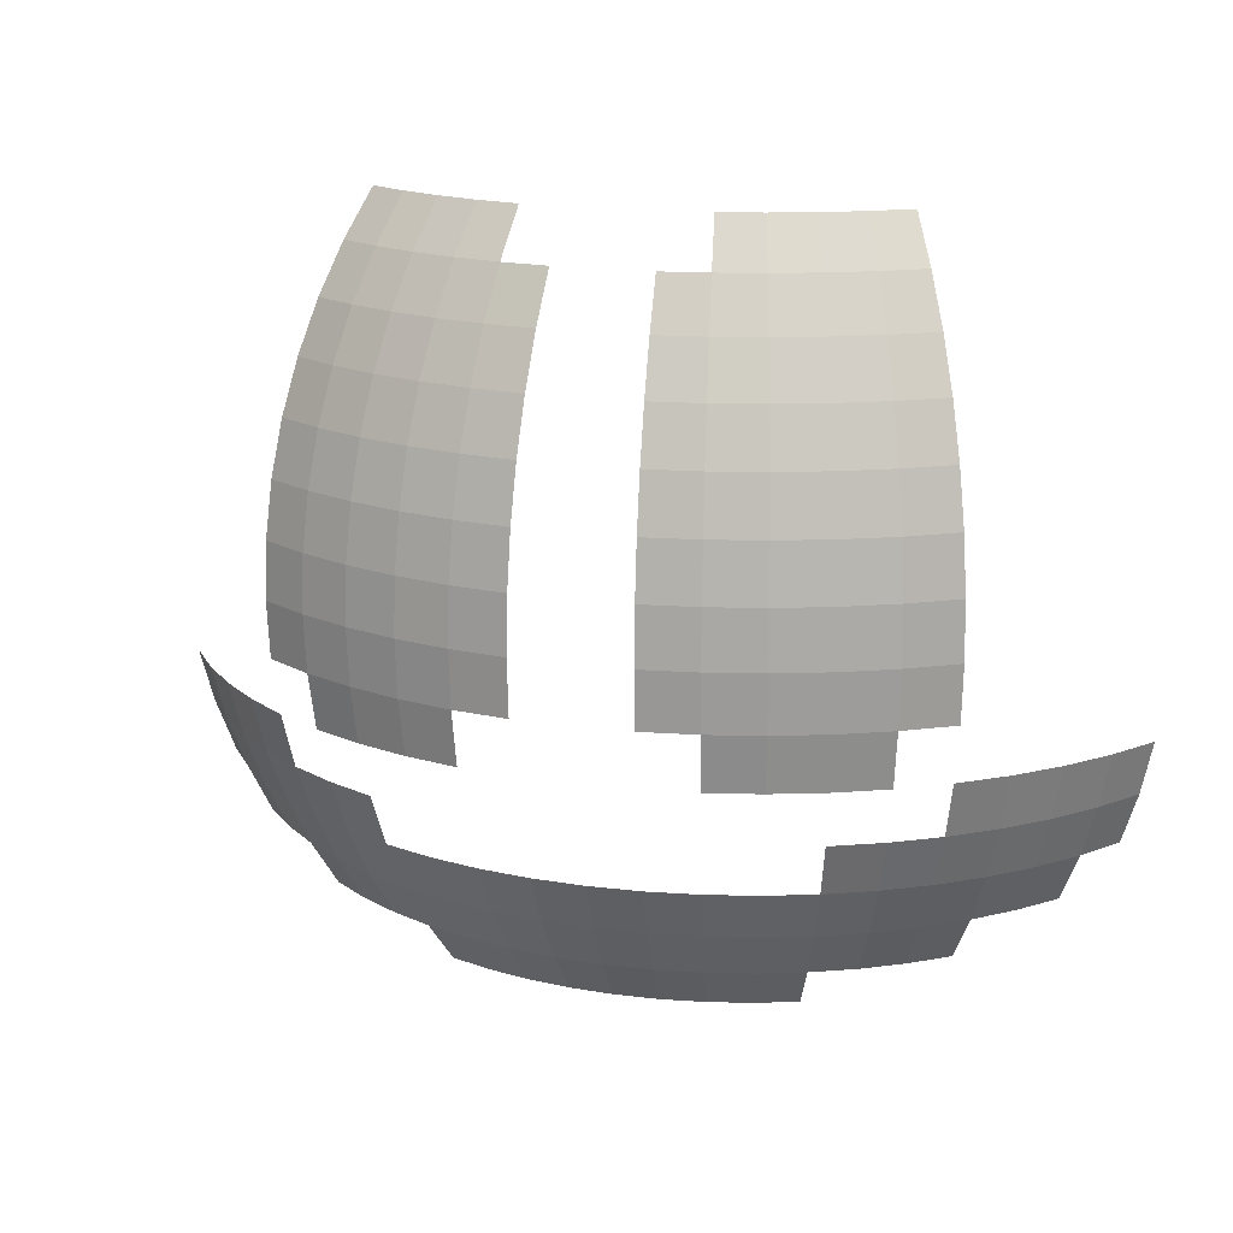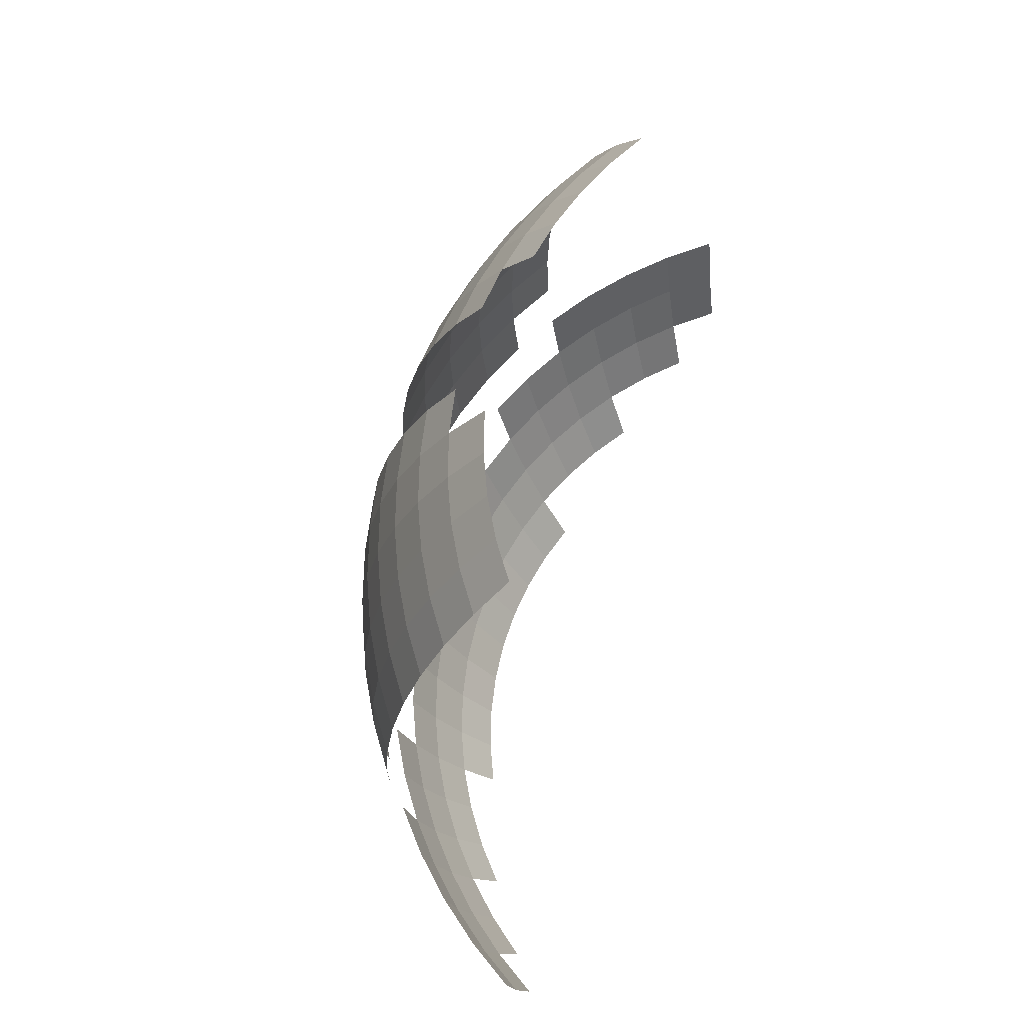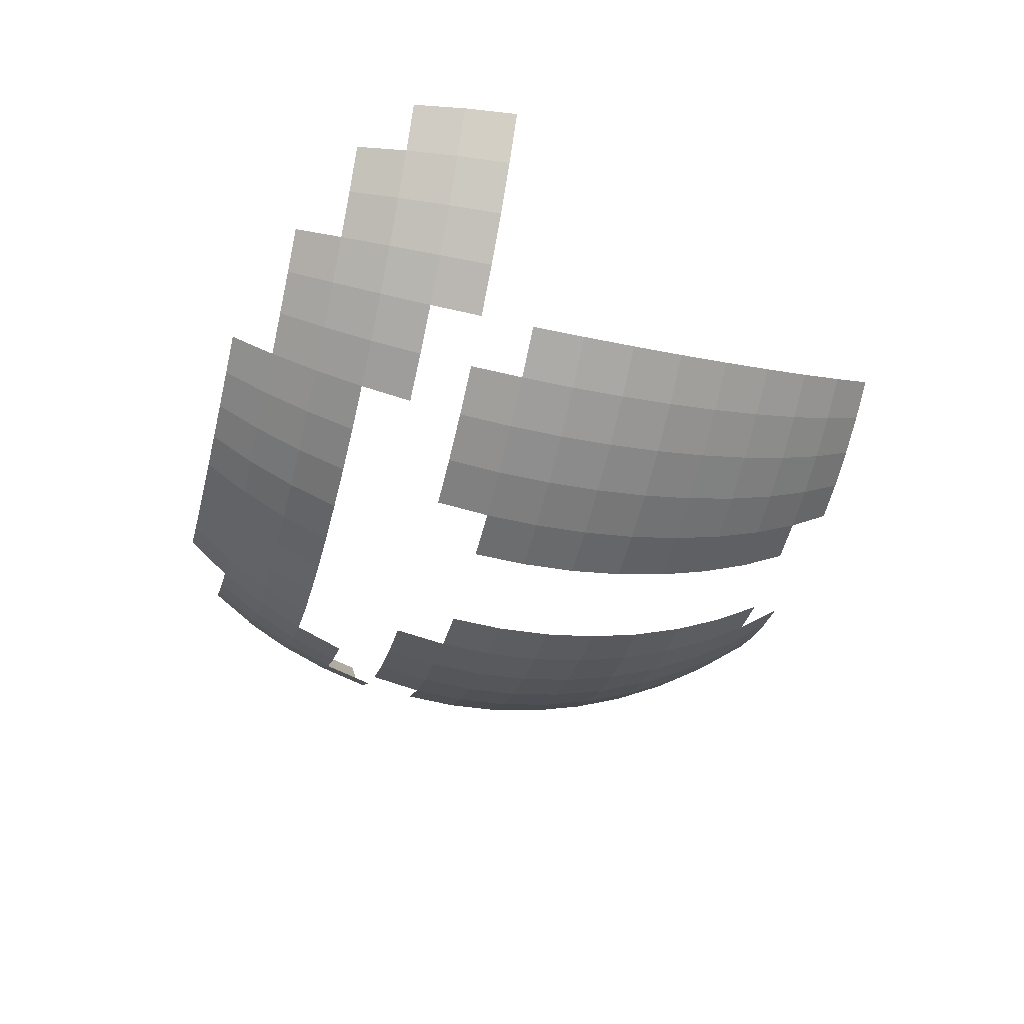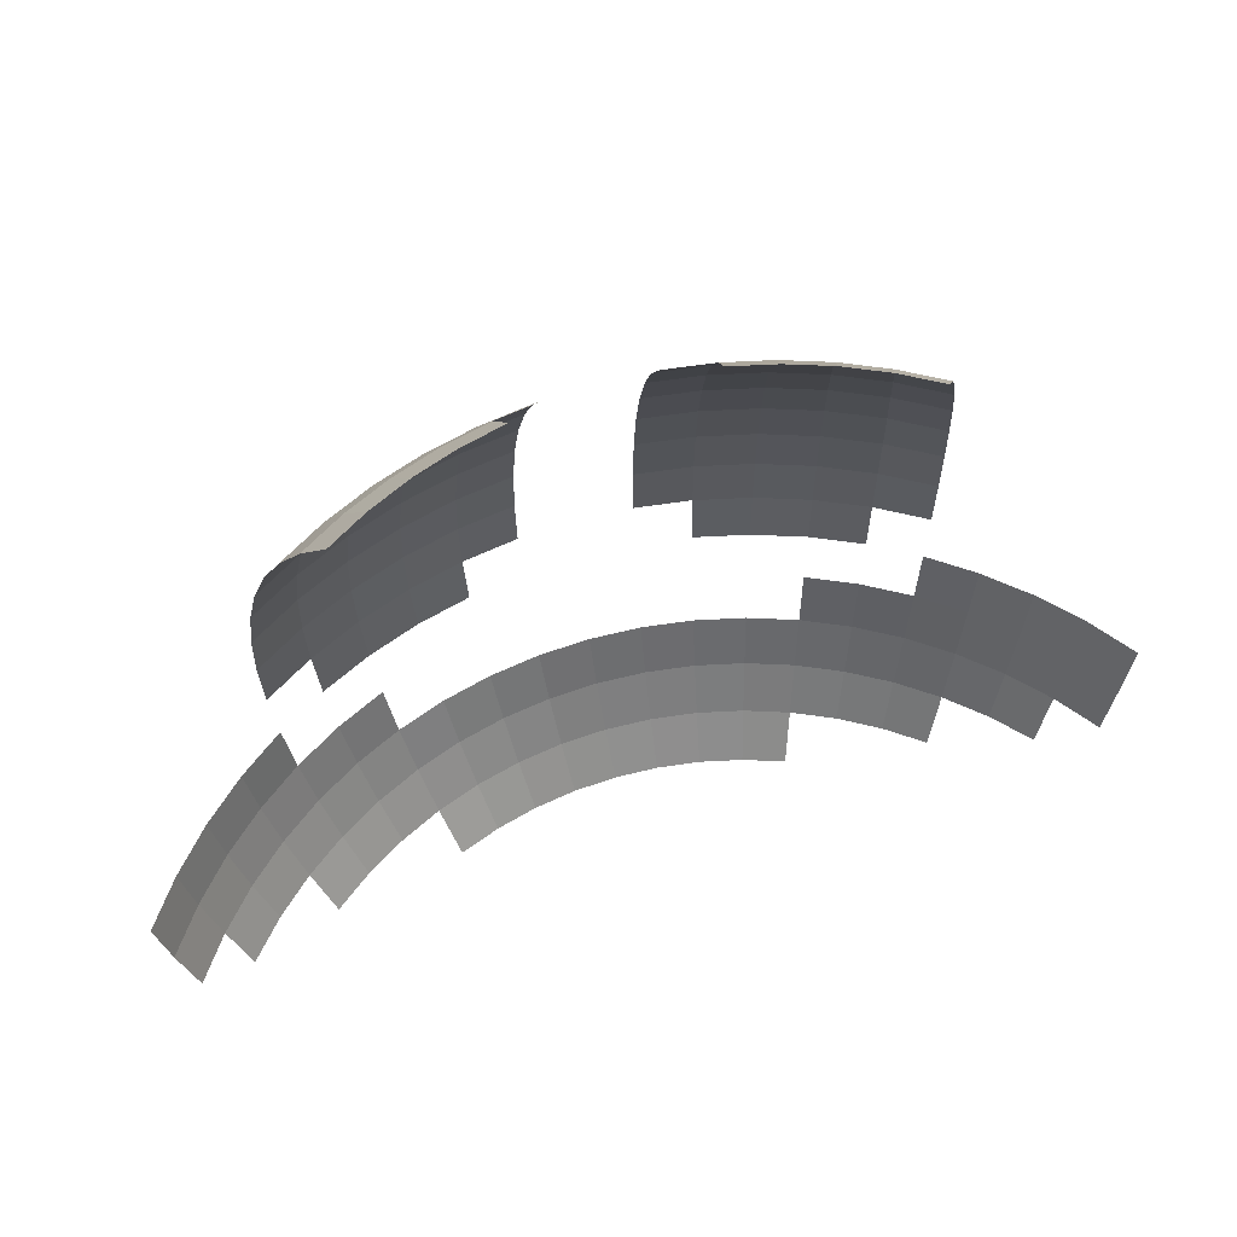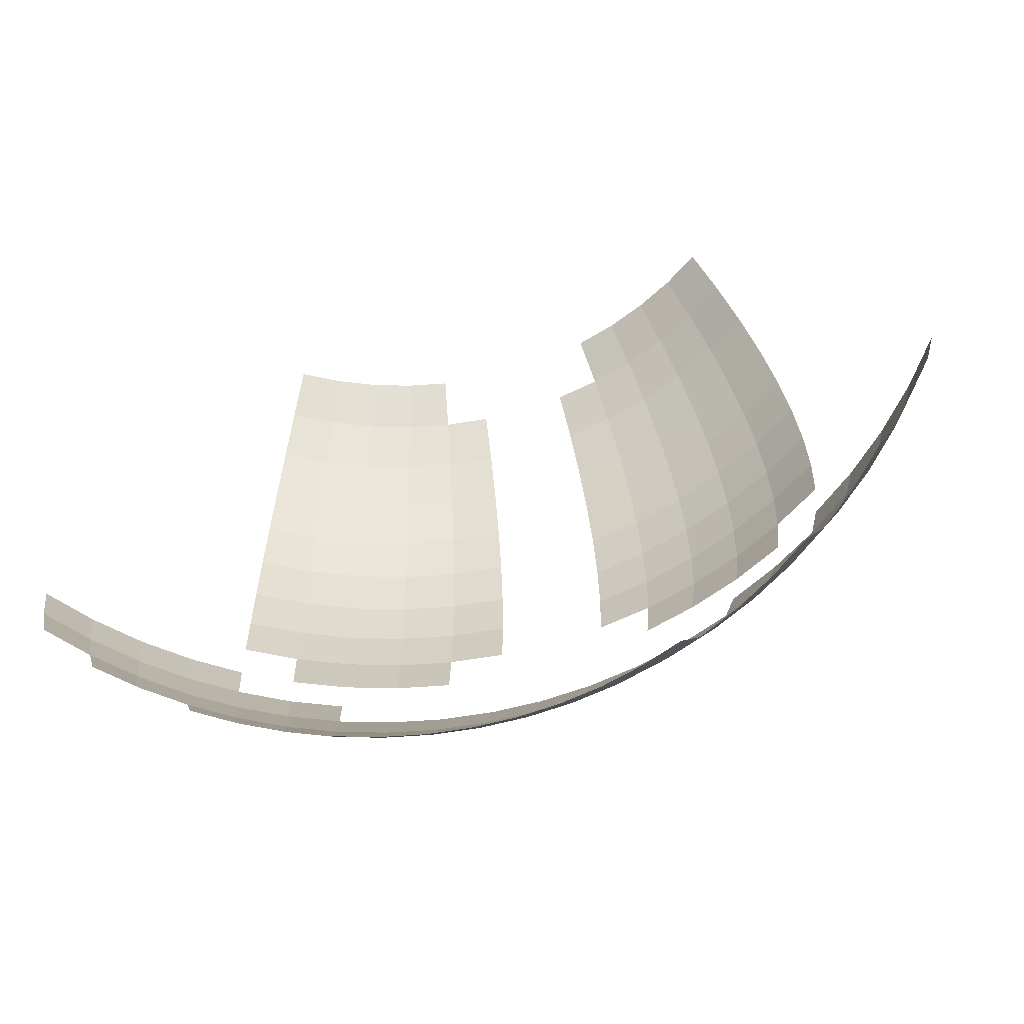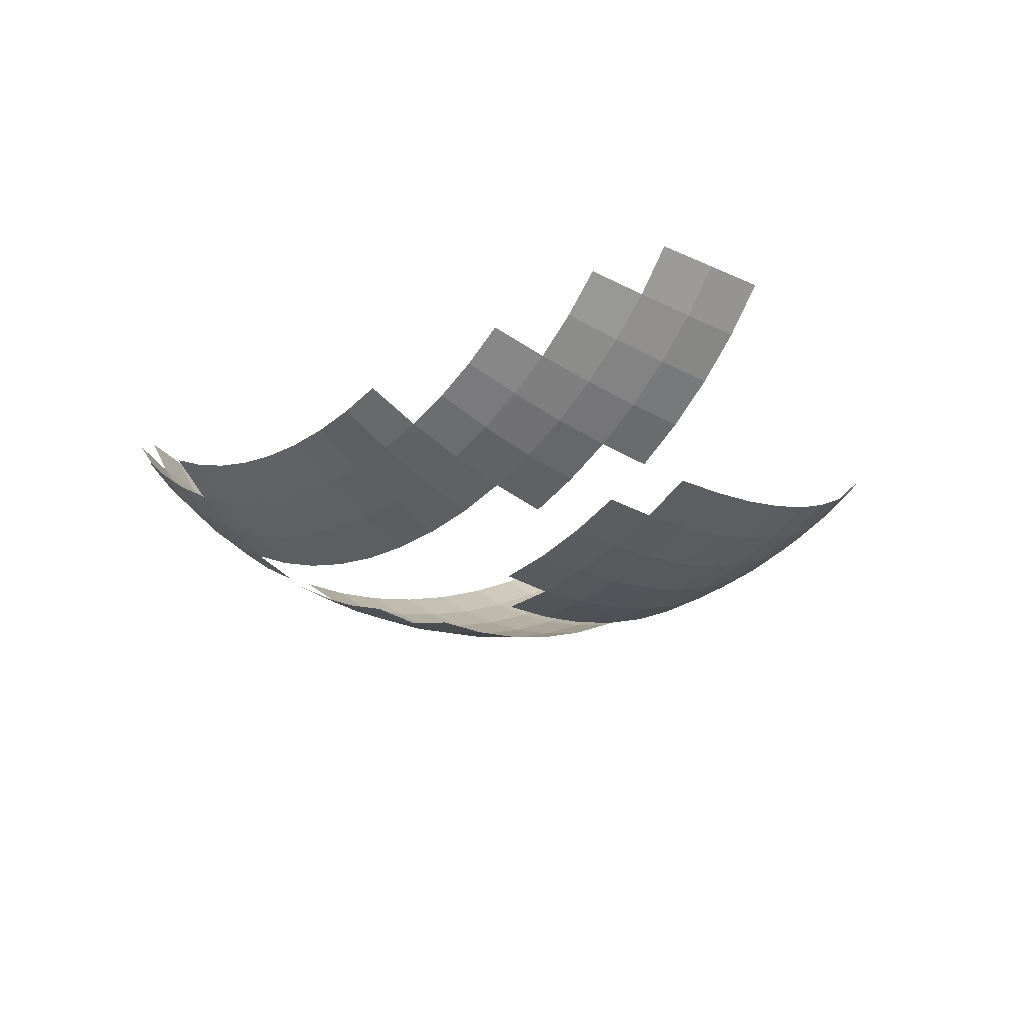
<metadata>
{"format":"obj","ext":"obj","renderer":"f3d","projection":"perspective","resolution":1024,"background":"white","views":[{"elev":17.4,"azim":-163.5,"up":"+Y"},{"elev":62.9,"azim":-74.9,"up":"+Y"},{"elev":-45.1,"azim":75.9,"up":"+Z"},{"elev":62.2,"azim":-17.1,"up":"+Y"},{"elev":-59.9,"azim":18.3,"up":"+Y"},{"elev":-16.1,"azim":45.7,"up":"+Z"}]}
</metadata>
<code>
o Cube
v 0.0815 0.5556 -0.8275
v 0.08644 0.4714 -0.8777
v 0.09056 0.3827 -0.9194
v 0.0938 0.2903 -0.9523
v 0.09613 0.1951 -0.9761
v 0.09755 0.09802 -0.9904
v 0.09802 -0 -0.9952
v 0.09755 -0.09802 -0.9904
v 0.09056 -0.3827 -0.9194
v 0.08644 -0.4714 -0.8777
v 0.0815 -0.5556 -0.8275
v 0.07577 -0.6344 -0.7693
v 0.1508 0.6344 -0.7582
v 0.1622 0.5556 -0.8155
v 0.1721 0.4714 -0.865
v 0.1802 0.3827 -0.9061
v 0.1867 0.2903 -0.9386
v 0.1913 0.1951 -0.9619
v 0.1942 0.09802 -0.9761
v 0.1951 -0 -0.9808
v 0.1942 -0.09802 -0.9761
v 0.1913 -0.1951 -0.9619
v 0.1802 -0.3827 -0.9061
v 0.1721 -0.4714 -0.865
v 0.1622 -0.5556 -0.8155
v 0.1508 -0.6344 -0.7582
v 0.2244 0.6344 -0.7397
v 0.2414 0.5556 -0.7957
v 0.256 0.4714 -0.8439
v 0.2682 0.3827 -0.8841
v 0.2778 0.2903 -0.9157
v 0.2847 0.1951 -0.9386
v 0.2889 0.09802 -0.9523
v 0.2903 -0 -0.9569
v 0.2889 -0.09802 -0.9523
v 0.2847 -0.1951 -0.9386
v 0.2682 -0.3827 -0.8841
v 0.256 -0.4714 -0.8439
v 0.2414 -0.5556 -0.7957
v 0.2244 -0.6344 -0.7397
v 0.2958 0.6344 -0.7142
v 0.3182 0.5556 -0.7682
v 0.3375 0.4714 -0.8148
v 0.3536 0.3827 -0.8536
v 0.3662 0.2903 -0.8841
v 0.3753 0.1951 -0.9061
v 0.3808 0.09802 -0.9194
v 0.3827 -0 -0.9239
v 0.3808 -0.09802 -0.9194
v 0.3753 -0.1951 -0.9061
v 0.3662 -0.2903 -0.8841
v 0.3536 -0.3827 -0.8536
v 0.3375 -0.4714 -0.8148
v 0.3182 -0.5556 -0.7682
v 0.2958 -0.6344 -0.7142
v 0.3644 0.6344 -0.6817
v 0.392 0.5556 -0.7333
v 0.4157 0.4714 -0.7778
v 0.4355 0.3827 -0.8148
v 0.4511 0.2903 -0.8439
v 0.4623 0.1951 -0.865
v 0.4691 0.09802 -0.8777
v 0.4714 -0 -0.8819
v 0.4691 -0.09802 -0.8777
v 0.4623 -0.1951 -0.865
v 0.4511 -0.2903 -0.8439
v 0.4355 -0.3827 -0.8148
v 0.4157 -0.4714 -0.7778
v 0.392 -0.5556 -0.7333
v 0.4295 0.6344 -0.6427
v 0.4619 0.5556 -0.6913
v 0.49 0.4714 -0.7333
v 0.5133 0.3827 -0.7682
v 0.5316 0.2903 -0.7957
v 0.5449 0.1951 -0.8155
v 0.5529 0.09802 -0.8275
v 0.5556 -0 -0.8315
v 0.5529 -0.09802 -0.8275
v 0.5449 -0.1951 -0.8155
v 0.5316 -0.2903 -0.7957
v 0.5133 -0.3827 -0.7682
v 0.49 -0.4714 -0.7333
v 0.4619 -0.5556 -0.6913
v 0.6222 -0.1951 -0.7582
v 0.6071 -0.2903 -0.7397
v 0.5861 -0.3827 -0.7142
v 0.5595 -0.4714 -0.6817
v 0.5275 -0.5556 -0.6427
v 0.6935 -0.1951 -0.6935
v 0.6767 -0.2903 -0.6767
v 0.6533 -0.3827 -0.6533
v 0.6236 -0.4714 -0.6236
v 0.7582 -0.1951 -0.6222
v 0.7397 -0.2903 -0.6071
v 0.7142 -0.3827 -0.5861
v 0.6817 -0.4714 -0.5595
v 0.8155 -0.1951 -0.5449
v 0.7957 -0.2903 -0.5316
v 0.7682 -0.3827 -0.5133
v -0.8155 -0.1951 -0.5449
v -0.7957 -0.2903 -0.5316
v -0.7682 -0.3827 -0.5133
v -0.7582 -0.1951 -0.6222
v -0.7397 -0.2903 -0.6071
v -0.7142 -0.3827 -0.5861
v -0.6817 -0.4714 -0.5595
v -0.6935 -0.1951 -0.6935
v -0.6767 -0.2903 -0.6767
v -0.6533 -0.3827 -0.6533
v -0.6236 -0.4714 -0.6236
v -0.6222 -0.1951 -0.7582
v -0.6071 -0.2903 -0.7397
v -0.5861 -0.3827 -0.7142
v -0.5595 -0.4714 -0.6817
v -0.5275 -0.5556 -0.6427
v -0.4295 0.6344 -0.6427
v -0.4619 0.5556 -0.6913
v -0.49 0.4714 -0.7333
v -0.5133 0.3827 -0.7682
v -0.5316 0.2903 -0.7957
v -0.5449 0.1951 -0.8155
v -0.5529 0.09802 -0.8275
v -0.5556 -0 -0.8315
v -0.5529 -0.09802 -0.8275
v -0.5449 -0.1951 -0.8155
v -0.5316 -0.2903 -0.7957
v -0.5133 -0.3827 -0.7682
v -0.49 -0.4714 -0.7333
v -0.4619 -0.5556 -0.6913
v -0.3644 0.6344 -0.6817
v -0.392 0.5556 -0.7333
v -0.4157 0.4714 -0.7778
v -0.4355 0.3827 -0.8148
v -0.4511 0.2903 -0.8439
v -0.4623 0.1951 -0.865
v -0.4691 0.09802 -0.8777
v -0.4714 -0 -0.8819
v -0.4691 -0.09802 -0.8777
v -0.4623 -0.1951 -0.865
v -0.4511 -0.2903 -0.8439
v -0.4355 -0.3827 -0.8148
v -0.4157 -0.4714 -0.7778
v -0.392 -0.5556 -0.7333
v -0.2958 0.6344 -0.7142
v -0.3182 0.5556 -0.7682
v -0.3375 0.4714 -0.8148
v -0.3536 0.3827 -0.8536
v -0.3662 0.2903 -0.8841
v -0.3753 0.1951 -0.9061
v -0.3808 0.09802 -0.9194
v -0.3827 -0 -0.9239
v -0.3808 -0.09802 -0.9194
v -0.3753 -0.1951 -0.9061
v -0.3662 -0.2903 -0.8841
v -0.3536 -0.3827 -0.8536
v -0.3375 -0.4714 -0.8148
v -0.3182 -0.5556 -0.7682
v -0.2958 -0.6344 -0.7142
v -0.2244 0.6344 -0.7397
v -0.2414 0.5556 -0.7957
v -0.256 0.4714 -0.8439
v -0.2682 0.3827 -0.8841
v -0.2778 0.2903 -0.9157
v -0.2847 0.1951 -0.9386
v -0.2889 0.09802 -0.9523
v -0.2903 -0 -0.9569
v -0.2889 -0.09802 -0.9523
v -0.2847 -0.1951 -0.9386
v -0.2682 -0.3827 -0.8841
v -0.256 -0.4714 -0.8439
v -0.2414 -0.5556 -0.7957
v -0.2244 -0.6344 -0.7397
v -0.1508 0.6344 -0.7582
v -0.1622 0.5556 -0.8155
v -0.1721 0.4714 -0.865
v -0.1802 0.3827 -0.9061
v -0.1867 0.2903 -0.9386
v -0.1913 0.1951 -0.9619
v -0.1942 0.09802 -0.9761
v -0.1951 -0 -0.9808
v -0.1942 -0.09802 -0.9761
v -0.1913 -0.1951 -0.9619
v -0.1802 -0.3827 -0.9061
v -0.1721 -0.4714 -0.865
v -0.1622 -0.5556 -0.8155
v -0.1508 -0.6344 -0.7582
v -0.0815 0.5556 -0.8275
v -0.08644 0.4714 -0.8777
v -0.09056 0.3827 -0.9194
v -0.0938 0.2903 -0.9523
v -0.09613 0.1951 -0.9761
v -0.09755 0.09802 -0.9904
v -0.09802 -0 -0.9952
v -0.09755 -0.09802 -0.9904
v -0.09056 -0.3827 -0.9194
v -0.08644 -0.4714 -0.8777
v -0.0815 -0.5556 -0.8275
v -0.07577 -0.6344 -0.7693
v -0 -0.3827 -0.9239
v 0 -0.4714 -0.8819
v 0 -0.5556 -0.8315
v 0 -0.6344 -0.773
f 199 10 200
f 200 11 201
f 201 12 202
f 6 18 19
f 7 19 20
f 7 21 8
f 10 23 24
f 10 25 11
f 11 26 12
f 2 14 15
f 2 16 3
f 3 17 4
f 4 18 5
f 20 35 21
f 21 36 22
f 24 37 38
f 24 39 25
f 25 40 26
f 13 28 14
f 15 28 29
f 16 29 30
f 16 31 17
f 17 32 18
f 19 32 33
f 20 33 34
f 38 52 53
f 38 54 39
f 39 55 40
f 28 41 42
f 28 43 29
f 29 44 30
f 30 45 31
f 31 46 32
f 33 46 47
f 33 48 34
f 34 49 35
f 36 49 50
f 52 68 53
f 53 69 54
f 42 56 57
f 43 57 58
f 44 58 59
f 45 59 60
f 45 61 46
f 47 61 62
f 47 63 48
f 49 63 64
f 50 64 65
f 51 67 52
f 57 70 71
f 57 72 58
f 58 73 59
f 59 74 60
f 60 75 61
f 62 75 76
f 62 77 63
f 64 77 78
f 67 80 81
f 67 82 68
f 68 83 69
f 80 84 85
f 80 86 81
f 82 86 87
f 83 87 88
f 85 89 90
f 85 91 86
f 87 91 92
f 90 93 94
f 90 95 91
f 92 95 96
f 94 97 98
f 94 99 95
f 101 105 102
f 101 103 104
f 104 107 108
f 104 109 105
f 106 109 110
f 108 111 112
f 108 113 109
f 110 113 114
f 112 125 126
f 112 127 113
f 114 127 128
f 114 129 115
f 122 135 136
f 122 137 123
f 124 137 138
f 126 141 127
f 128 141 142
f 128 143 129
f 116 131 117
f 117 132 118
f 119 132 133
f 120 133 134
f 120 135 121
f 138 151 152
f 138 153 139
f 140 155 141
f 142 155 156
f 143 156 157
f 131 144 145
f 131 146 132
f 133 146 147
f 134 147 148
f 134 149 135
f 136 149 150
f 136 151 137
f 156 169 170
f 156 171 157
f 158 171 172
f 144 160 145
f 145 161 146
f 147 161 162
f 148 162 163
f 148 164 149
f 150 164 165
f 150 166 151
f 152 166 167
f 152 168 153
f 170 183 184
f 171 184 185
f 172 185 186
f 159 174 160
f 160 175 161
f 161 176 162
f 163 176 177
f 163 178 164
f 165 178 179
f 165 180 166
f 167 180 181
f 167 182 168
f 186 197 198
f 174 188 175
f 176 188 189
f 177 189 190
f 177 191 178
f 179 191 192
f 179 193 180
f 181 193 194
f 184 195 196
f 185 196 197
f 196 199 200
f 197 200 201
f 198 201 202
f 199 9 10
f 200 10 11
f 201 11 12
f 6 5 18
f 7 6 19
f 7 20 21
f 10 9 23
f 10 24 25
f 11 25 26
f 2 1 14
f 2 15 16
f 3 16 17
f 4 17 18
f 20 34 35
f 21 35 36
f 24 23 37
f 24 38 39
f 25 39 40
f 13 27 28
f 15 14 28
f 16 15 29
f 16 30 31
f 17 31 32
f 19 18 32
f 20 19 33
f 38 37 52
f 38 53 54
f 39 54 55
f 28 27 41
f 28 42 43
f 29 43 44
f 30 44 45
f 31 45 46
f 33 32 46
f 33 47 48
f 34 48 49
f 36 35 49
f 52 67 68
f 53 68 69
f 42 41 56
f 43 42 57
f 44 43 58
f 45 44 59
f 45 60 61
f 47 46 61
f 47 62 63
f 49 48 63
f 50 49 64
f 51 66 67
f 57 56 70
f 57 71 72
f 58 72 73
f 59 73 74
f 60 74 75
f 62 61 75
f 62 76 77
f 64 63 77
f 67 66 80
f 67 81 82
f 68 82 83
f 80 79 84
f 80 85 86
f 82 81 86
f 83 82 87
f 85 84 89
f 85 90 91
f 87 86 91
f 90 89 93
f 90 94 95
f 92 91 95
f 94 93 97
f 94 98 99
f 101 104 105
f 101 100 103
f 104 103 107
f 104 108 109
f 106 105 109
f 108 107 111
f 108 112 113
f 110 109 113
f 112 111 125
f 112 126 127
f 114 113 127
f 114 128 129
f 122 121 135
f 122 136 137
f 124 123 137
f 126 140 141
f 128 127 141
f 128 142 143
f 116 130 131
f 117 131 132
f 119 118 132
f 120 119 133
f 120 134 135
f 138 137 151
f 138 152 153
f 140 154 155
f 142 141 155
f 143 142 156
f 131 130 144
f 131 145 146
f 133 132 146
f 134 133 147
f 134 148 149
f 136 135 149
f 136 150 151
f 156 155 169
f 156 170 171
f 158 157 171
f 144 159 160
f 145 160 161
f 147 146 161
f 148 147 162
f 148 163 164
f 150 149 164
f 150 165 166
f 152 151 166
f 152 167 168
f 170 169 183
f 171 170 184
f 172 171 185
f 159 173 174
f 160 174 175
f 161 175 176
f 163 162 176
f 163 177 178
f 165 164 178
f 165 179 180
f 167 166 180
f 167 181 182
f 186 185 197
f 174 187 188
f 176 175 188
f 177 176 189
f 177 190 191
f 179 178 191
f 179 192 193
f 181 180 193
f 184 183 195
f 185 184 196
f 196 195 199
f 197 196 200
f 198 197 201

</code>
